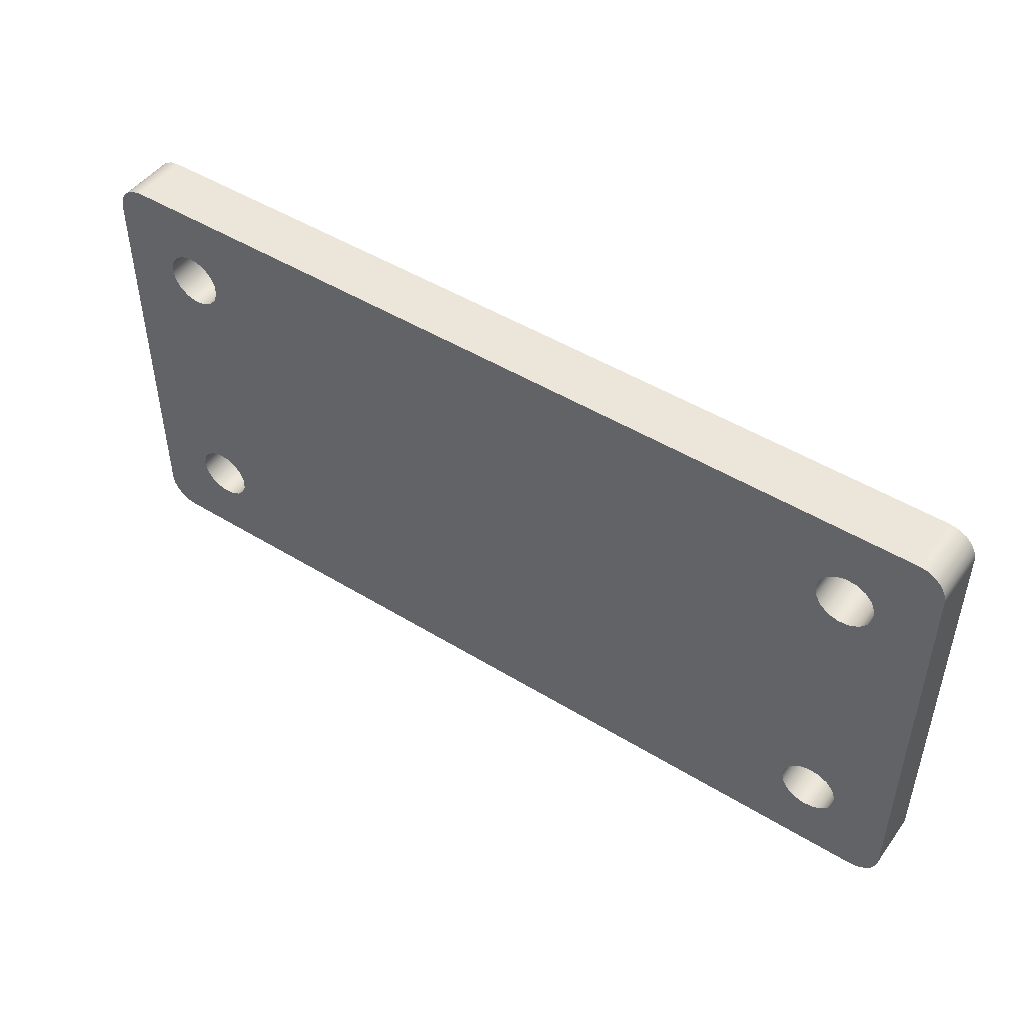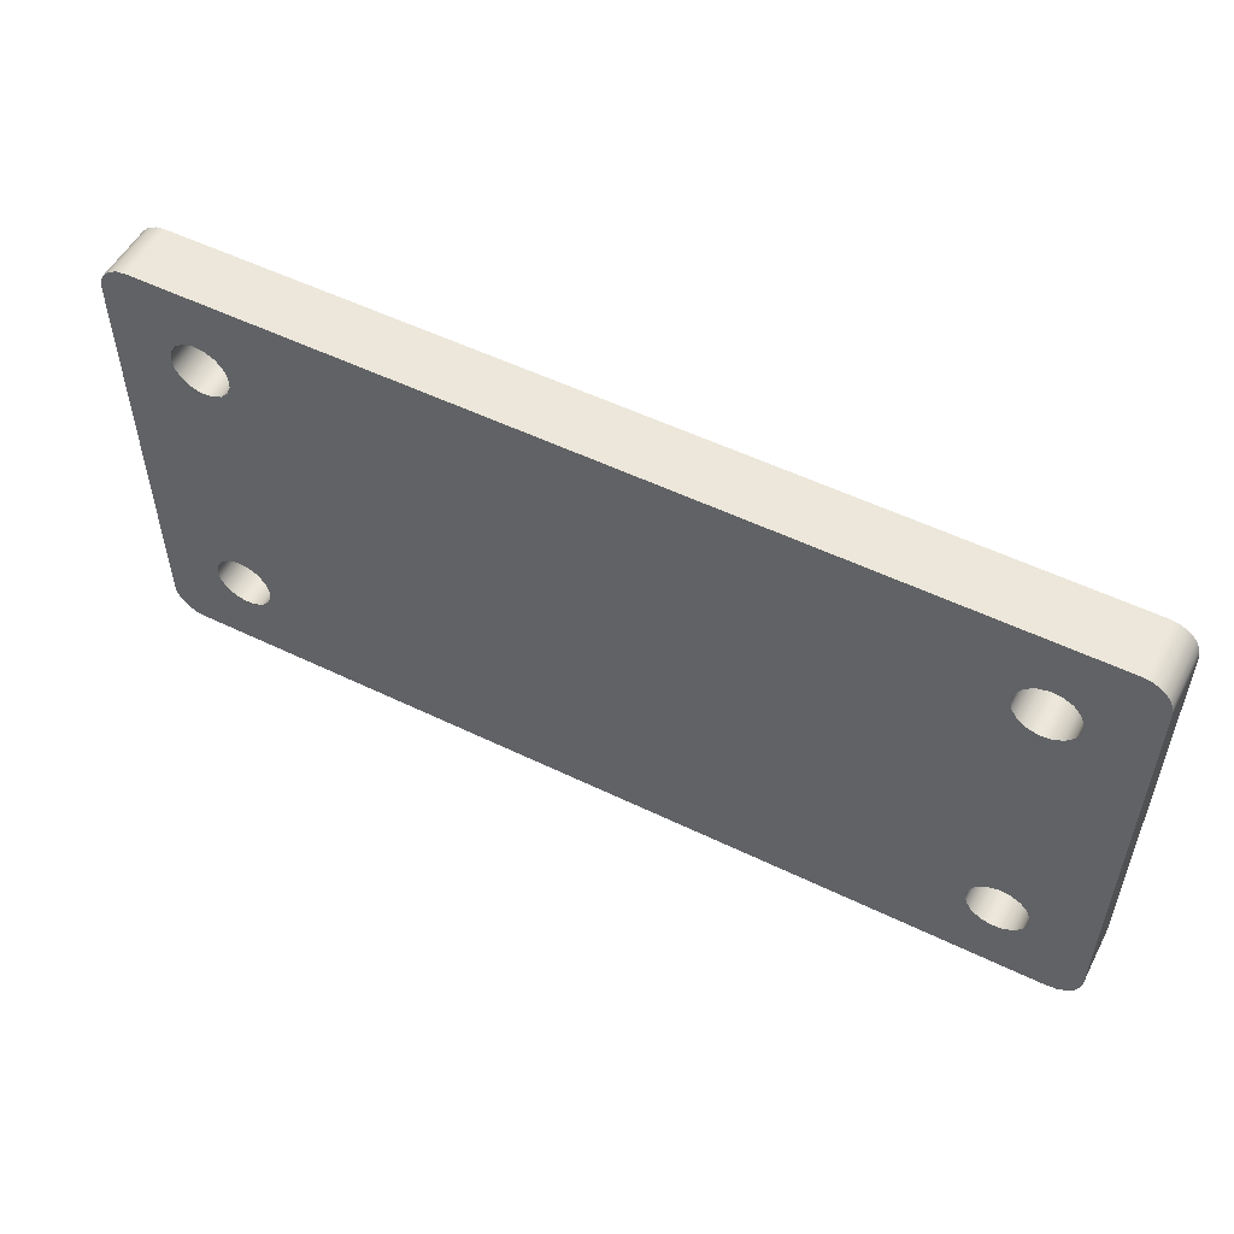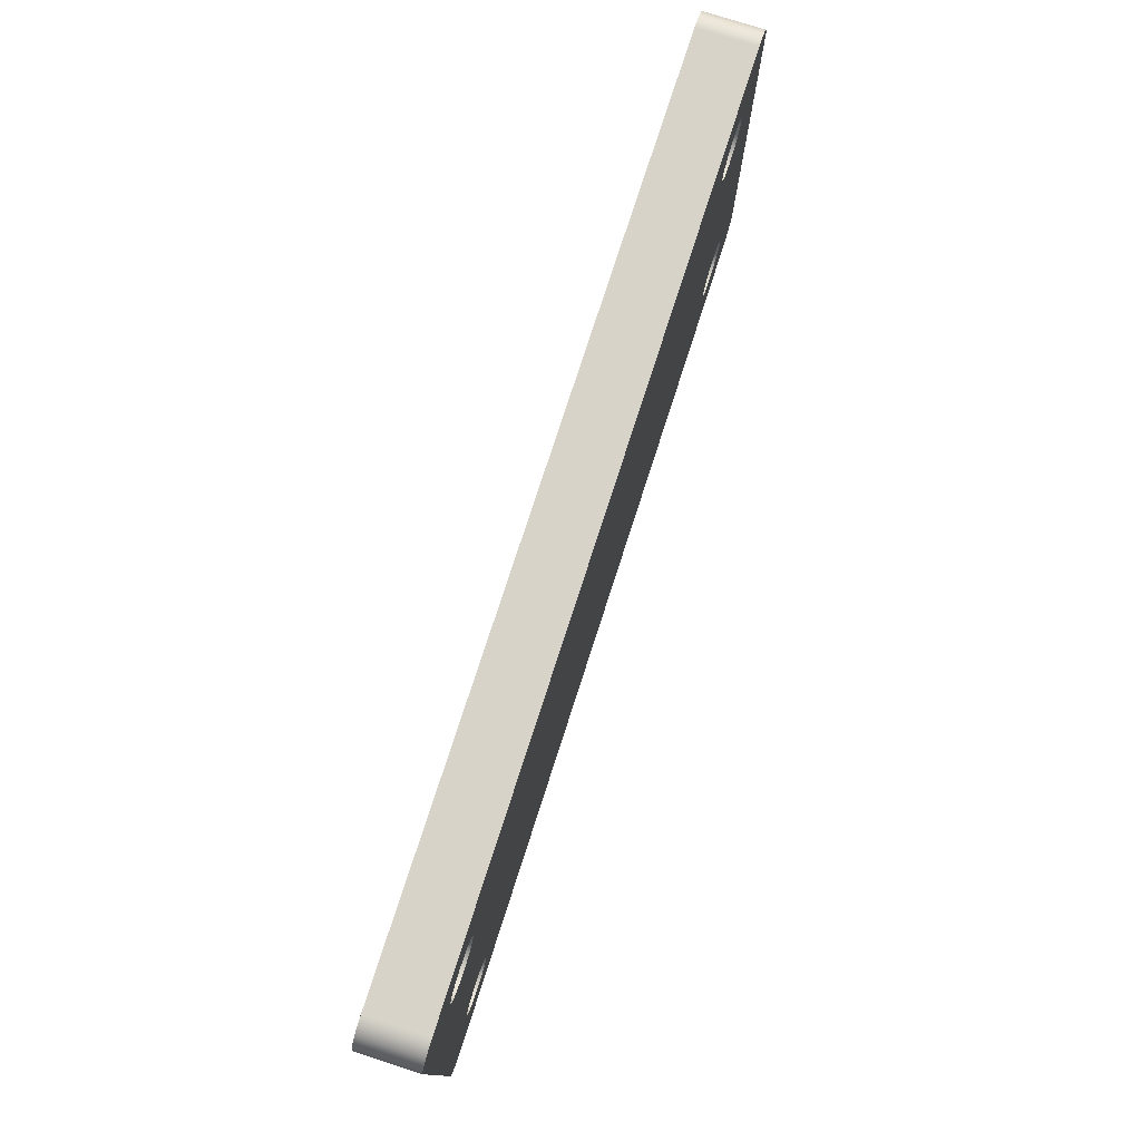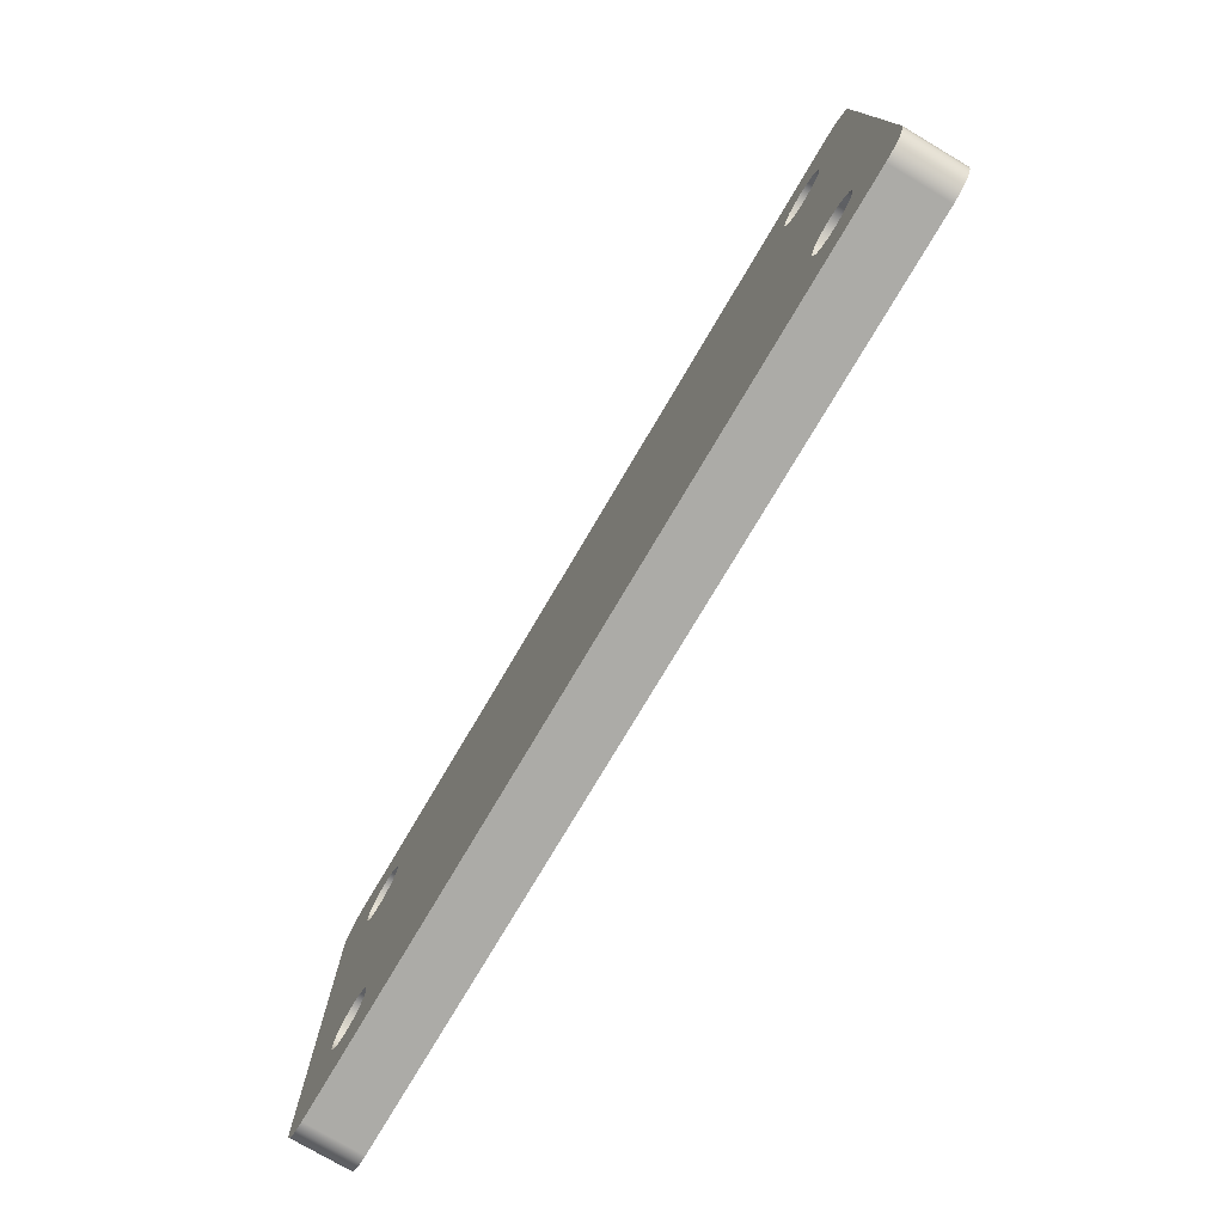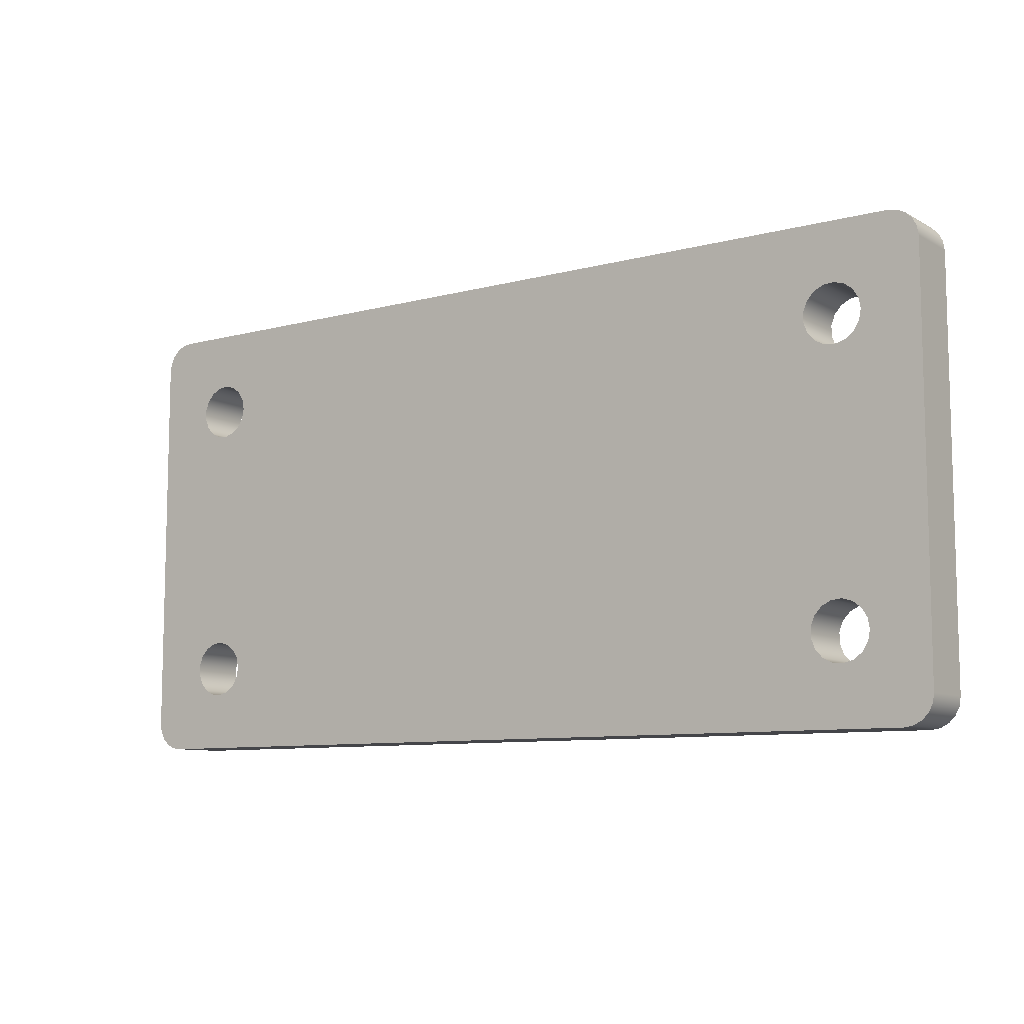
<metadata>
{"format":"obj","ext":"obj","renderer":"f3d","projection":"perspective","resolution":1024,"background":"white","views":[{"elev":48.0,"azim":34.5,"up":"+Y"},{"elev":53.3,"azim":27.4,"up":"+Y"},{"elev":76.8,"azim":-72.1,"up":"+Y"},{"elev":-76.2,"azim":-120.6,"up":"+Y"},{"elev":-9.0,"azim":-144.7,"up":"+Y"}]}
</metadata>
<code>
v 1 6.5 1
v 1.034 6.319 1
v 1.13 6.163 1
v 1.277 6.052 1
v 1.454 6.002 1
v 1.637 6.019 1
v 1.801 6.101 1
v 1.925 6.237 1
v 1.991 6.408 1
v 1.991 6.592 1
v 1.925 6.763 1
v 1.801 6.899 1
v 1.637 6.981 1
v 1.454 6.998 1
v 1.277 6.948 1
v 1.13 6.837 1
v 1.034 6.681 1
v 1 6.5 0
v 1.034 6.681 0
v 1.13 6.837 0
v 1.277 6.948 0
v 1.454 6.998 0
v 1.637 6.981 0
v 1.801 6.899 0
v 1.925 6.763 0
v 1.991 6.592 0
v 1.991 6.408 0
v 1.925 6.237 0
v 1.801 6.101 0
v 1.637 6.019 0
v 1.454 6.002 0
v 1.277 6.052 0
v 1.13 6.163 0
v 1.034 6.319 0
v 1 6.5 1
v 1 6.5 0
v -4.441e-16 7.5 0
v 0 0.5 0
v 0 0.5 1
v 0 7.5 1
v 0.5 8 0
v 0.3455 7.976 0
v 0.2061 7.905 0
v 0.09549 7.794 0
v 0.02447 7.655 0
v -4.441e-16 7.5 0
v 0 7.5 1
v 0.02447 7.655 1
v 0.09549 7.794 1
v 0.2061 7.905 1
v 0.3455 7.976 1
v 0.5 8 1
v 14 1.5 1
v 14.03 1.681 1
v 14.13 1.837 1
v 14.28 1.948 1
v 14.45 1.998 1
v 14.64 1.981 1
v 14.8 1.899 1
v 14.93 1.763 1
v 14.99 1.592 1
v 14.99 1.408 1
v 14.93 1.237 1
v 14.8 1.101 1
v 14.64 1.019 1
v 14.45 1.002 1
v 14.28 1.052 1
v 14.13 1.163 1
v 14.03 1.319 1
v 14 6.5 1
v 14.03 6.681 1
v 14.13 6.837 1
v 14.28 6.948 1
v 14.45 6.998 1
v 14.64 6.981 1
v 14.8 6.899 1
v 14.93 6.763 1
v 14.99 6.592 1
v 14.99 6.408 1
v 14.93 6.237 1
v 14.8 6.101 1
v 14.64 6.019 1
v 14.45 6.002 1
v 14.28 6.052 1
v 14.13 6.163 1
v 14.03 6.319 1
v 1 1.5 1
v 1.034 1.681 1
v 1.13 1.837 1
v 1.277 1.948 1
v 1.454 1.998 1
v 1.637 1.981 1
v 1.801 1.899 1
v 1.925 1.763 1
v 1.991 1.592 1
v 1.991 1.408 1
v 1.925 1.237 1
v 1.801 1.101 1
v 1.637 1.019 1
v 1.454 1.002 1
v 1.277 1.052 1
v 1.13 1.163 1
v 1.034 1.319 1
v 1 6.5 1
v 1.034 6.681 1
v 1.13 6.837 1
v 1.277 6.948 1
v 1.454 6.998 1
v 1.637 6.981 1
v 1.801 6.899 1
v 1.925 6.763 1
v 1.991 6.592 1
v 1.991 6.408 1
v 1.925 6.237 1
v 1.801 6.101 1
v 1.637 6.019 1
v 1.454 6.002 1
v 1.277 6.052 1
v 1.13 6.163 1
v 1.034 6.319 1
v 0 0.5 1
v 0.02447 0.3455 1
v 0.09549 0.2061 1
v 0.2061 0.09549 1
v 0.3455 0.02447 1
v 0.5 0 1
v 15.5 -6.661e-16 1
v 15.65 0.02447 1
v 15.79 0.09549 1
v 15.9 0.2061 1
v 15.98 0.3455 1
v 16 0.5 1
v 16 7.5 1
v 15.98 7.655 1
v 15.9 7.794 1
v 15.79 7.905 1
v 15.65 7.976 1
v 15.5 8 1
v 0.5 8 1
v 0.3455 7.976 1
v 0.2061 7.905 1
v 0.09549 7.794 1
v 0.02447 7.655 1
v 0 7.5 1
v 0.5 0 0
v 15.5 -6.661e-16 0
v 15.5 -6.661e-16 1
v 0.5 0 1
v 15.5 8 0
v 0.5 8 0
v 0.5 8 1
v 15.5 8 1
v 14 1.5 0
v 14.03 1.319 0
v 14.13 1.163 0
v 14.28 1.052 0
v 14.45 1.002 0
v 14.64 1.019 0
v 14.8 1.101 0
v 14.93 1.237 0
v 14.99 1.408 0
v 14.99 1.592 0
v 14.93 1.763 0
v 14.8 1.899 0
v 14.64 1.981 0
v 14.45 1.998 0
v 14.28 1.948 0
v 14.13 1.837 0
v 14.03 1.681 0
v 14 6.5 0
v 14.03 6.319 0
v 14.13 6.163 0
v 14.28 6.052 0
v 14.45 6.002 0
v 14.64 6.019 0
v 14.8 6.101 0
v 14.93 6.237 0
v 14.99 6.408 0
v 14.99 6.592 0
v 14.93 6.763 0
v 14.8 6.899 0
v 14.64 6.981 0
v 14.45 6.998 0
v 14.28 6.948 0
v 14.13 6.837 0
v 14.03 6.681 0
v 1 1.5 0
v 1.034 1.319 0
v 1.13 1.163 0
v 1.277 1.052 0
v 1.454 1.002 0
v 1.637 1.019 0
v 1.801 1.101 0
v 1.925 1.237 0
v 1.991 1.408 0
v 1.991 1.592 0
v 1.925 1.763 0
v 1.801 1.899 0
v 1.637 1.981 0
v 1.454 1.998 0
v 1.277 1.948 0
v 1.13 1.837 0
v 1.034 1.681 0
v 1 6.5 0
v 1.034 6.319 0
v 1.13 6.163 0
v 1.277 6.052 0
v 1.454 6.002 0
v 1.637 6.019 0
v 1.801 6.101 0
v 1.925 6.237 0
v 1.991 6.408 0
v 1.991 6.592 0
v 1.925 6.763 0
v 1.801 6.899 0
v 1.637 6.981 0
v 1.454 6.998 0
v 1.277 6.948 0
v 1.13 6.837 0
v 1.034 6.681 0
v 0.5 0 0
v 0.3455 0.02447 0
v 0.2061 0.09549 0
v 0.09549 0.2061 0
v 0.02447 0.3455 0
v 0 0.5 0
v -4.441e-16 7.5 0
v 0.02447 7.655 0
v 0.09549 7.794 0
v 0.2061 7.905 0
v 0.3455 7.976 0
v 0.5 8 0
v 15.5 8 0
v 15.65 7.976 0
v 15.79 7.905 0
v 15.9 7.794 0
v 15.98 7.655 0
v 16 7.5 0
v 16 0.5 0
v 15.98 0.3455 0
v 15.9 0.2061 0
v 15.79 0.09549 0
v 15.65 0.02447 0
v 15.5 -6.661e-16 0
v 1 1.5 1
v 1.034 1.319 1
v 1.13 1.163 1
v 1.277 1.052 1
v 1.454 1.002 1
v 1.637 1.019 1
v 1.801 1.101 1
v 1.925 1.237 1
v 1.991 1.408 1
v 1.991 1.592 1
v 1.925 1.763 1
v 1.801 1.899 1
v 1.637 1.981 1
v 1.454 1.998 1
v 1.277 1.948 1
v 1.13 1.837 1
v 1.034 1.681 1
v 1 1.5 0
v 1.034 1.681 0
v 1.13 1.837 0
v 1.277 1.948 0
v 1.454 1.998 0
v 1.637 1.981 0
v 1.801 1.899 0
v 1.925 1.763 0
v 1.991 1.592 0
v 1.991 1.408 0
v 1.925 1.237 0
v 1.801 1.101 0
v 1.637 1.019 0
v 1.454 1.002 0
v 1.277 1.052 0
v 1.13 1.163 0
v 1.034 1.319 0
v 1 1.5 1
v 1 1.5 0
v 16 7.5 0
v 15.98 7.655 0
v 15.9 7.794 0
v 15.79 7.905 0
v 15.65 7.976 0
v 15.5 8 0
v 15.5 8 1
v 15.65 7.976 1
v 15.79 7.905 1
v 15.9 7.794 1
v 15.98 7.655 1
v 16 7.5 1
v 0 0.5 0
v 0.02447 0.3455 0
v 0.09549 0.2061 0
v 0.2061 0.09549 0
v 0.3455 0.02447 0
v 0.5 0 0
v 0.5 0 1
v 0.3455 0.02447 1
v 0.2061 0.09549 1
v 0.09549 0.2061 1
v 0.02447 0.3455 1
v 0 0.5 1
v 14 6.5 1
v 14.03 6.319 1
v 14.13 6.163 1
v 14.28 6.052 1
v 14.45 6.002 1
v 14.64 6.019 1
v 14.8 6.101 1
v 14.93 6.237 1
v 14.99 6.408 1
v 14.99 6.592 1
v 14.93 6.763 1
v 14.8 6.899 1
v 14.64 6.981 1
v 14.45 6.998 1
v 14.28 6.948 1
v 14.13 6.837 1
v 14.03 6.681 1
v 14 6.5 0
v 14.03 6.681 0
v 14.13 6.837 0
v 14.28 6.948 0
v 14.45 6.998 0
v 14.64 6.981 0
v 14.8 6.899 0
v 14.93 6.763 0
v 14.99 6.592 0
v 14.99 6.408 0
v 14.93 6.237 0
v 14.8 6.101 0
v 14.64 6.019 0
v 14.45 6.002 0
v 14.28 6.052 0
v 14.13 6.163 0
v 14.03 6.319 0
v 14 6.5 1
v 14 6.5 0
v 16 0.5 0
v 16 7.5 0
v 16 7.5 1
v 16 0.5 1
v 14 1.5 1
v 14.03 1.319 1
v 14.13 1.163 1
v 14.28 1.052 1
v 14.45 1.002 1
v 14.64 1.019 1
v 14.8 1.101 1
v 14.93 1.237 1
v 14.99 1.408 1
v 14.99 1.592 1
v 14.93 1.763 1
v 14.8 1.899 1
v 14.64 1.981 1
v 14.45 1.998 1
v 14.28 1.948 1
v 14.13 1.837 1
v 14.03 1.681 1
v 14 1.5 0
v 14.03 1.681 0
v 14.13 1.837 0
v 14.28 1.948 0
v 14.45 1.998 0
v 14.64 1.981 0
v 14.8 1.899 0
v 14.93 1.763 0
v 14.99 1.592 0
v 14.99 1.408 0
v 14.93 1.237 0
v 14.8 1.101 0
v 14.64 1.019 0
v 14.45 1.002 0
v 14.28 1.052 0
v 14.13 1.163 0
v 14.03 1.319 0
v 14 1.5 1
v 14 1.5 0
v 15.5 -6.661e-16 0
v 15.65 0.02447 0
v 15.79 0.09549 0
v 15.9 0.2061 0
v 15.98 0.3455 0
v 16 0.5 0
v 16 0.5 1
v 15.98 0.3455 1
v 15.9 0.2061 1
v 15.79 0.09549 1
v 15.65 0.02447 1
v 15.5 -6.661e-16 1
f 2 34 1
f 1 34 36
f 35 18 17
f 17 18 19
f 17 19 16
f 16 19 20
f 16 20 15
f 15 20 21
f 15 21 14
f 14 21 22
f 14 22 13
f 13 22 23
f 13 23 12
f 12 23 24
f 12 24 11
f 11 24 25
f 11 25 10
f 10 25 26
f 10 26 9
f 9 26 27
f 9 27 8
f 8 27 28
f 8 28 7
f 7 28 29
f 7 29 6
f 6 29 30
f 6 30 5
f 5 30 31
f 5 31 4
f 4 31 32
f 4 32 3
f 3 32 33
f 3 33 2
f 2 33 34
f 37 38 40
f 40 38 39
f 52 41 51
f 51 41 42
f 51 42 50
f 50 42 43
f 50 43 49
f 49 43 44
f 49 44 48
f 48 44 45
f 48 45 47
f 47 45 46
f 54 95 53
f 53 95 96
f 53 96 69
f 69 96 97
f 69 97 68
f 68 97 98
f 68 98 67
f 67 98 126
f 67 126 127
f 95 54 94
f 94 54 55
f 94 55 93
f 93 55 56
f 93 56 115
f 115 56 84
f 115 84 85
f 84 56 83
f 83 56 57
f 83 57 58
f 83 58 82
f 82 58 59
f 82 59 81
f 81 59 60
f 81 60 80
f 80 60 132
f 80 132 133
f 60 61 132
f 132 61 62
f 132 62 63
f 63 64 132
f 132 64 65
f 132 65 131
f 131 65 127
f 131 127 130
f 130 127 129
f 129 127 128
f 65 66 127
f 127 66 67
f 71 112 70
f 70 112 113
f 70 113 86
f 86 113 114
f 86 114 85
f 85 114 115
f 112 71 111
f 111 71 72
f 111 72 110
f 110 72 73
f 110 73 139
f 139 73 138
f 138 73 74
f 138 74 75
f 76 133 75
f 75 133 134
f 75 134 138
f 138 134 135
f 138 135 136
f 76 77 133
f 133 77 78
f 133 78 79
f 79 80 133
f 103 87 121
f 121 87 88
f 121 88 89
f 90 118 89
f 89 118 119
f 89 119 121
f 121 119 144
f 144 119 120
f 144 120 104
f 118 90 117
f 117 90 91
f 117 91 92
f 117 92 116
f 116 92 93
f 116 93 115
f 98 99 126
f 126 99 100
f 126 100 122
f 122 100 121
f 121 100 101
f 121 101 102
f 102 103 121
f 104 105 144
f 144 105 106
f 144 106 107
f 107 108 144
f 144 108 143
f 143 108 139
f 143 139 142
f 142 139 141
f 141 139 140
f 108 109 139
f 139 109 110
f 122 123 126
f 126 123 124
f 126 124 125
f 136 137 138
f 145 146 148
f 148 146 147
f 149 150 152
f 152 150 151
f 154 195 153
f 153 195 196
f 153 196 169
f 169 196 197
f 169 197 168
f 168 197 198
f 168 198 167
f 167 198 210
f 167 210 173
f 173 210 172
f 172 210 211
f 172 211 171
f 171 211 212
f 171 212 170
f 170 212 213
f 170 213 186
f 186 213 214
f 186 214 185
f 185 214 215
f 185 215 184
f 184 215 232
f 184 232 233
f 195 154 194
f 194 154 155
f 194 155 193
f 193 155 156
f 193 156 221
f 221 156 244
f 244 156 157
f 244 157 158
f 159 239 158
f 158 239 240
f 158 240 244
f 244 240 241
f 244 241 242
f 159 160 239
f 239 160 161
f 239 161 162
f 162 163 239
f 239 163 177
f 239 177 238
f 238 177 178
f 238 178 179
f 177 163 176
f 176 163 164
f 176 164 175
f 175 164 165
f 175 165 174
f 174 165 166
f 174 166 167
f 173 174 167
f 179 180 238
f 238 180 181
f 238 181 182
f 183 233 182
f 182 233 237
f 182 237 238
f 183 184 233
f 203 187 226
f 226 187 188
f 226 188 189
f 189 190 226
f 226 190 191
f 226 191 225
f 225 191 221
f 225 221 224
f 224 221 223
f 223 221 222
f 191 192 221
f 221 192 193
f 210 198 209
f 209 198 199
f 209 199 208
f 208 199 200
f 208 200 201
f 208 201 207
f 207 201 202
f 207 202 206
f 206 202 226
f 206 226 227
f 202 203 226
f 220 204 227
f 227 204 205
f 227 205 206
f 215 216 232
f 232 216 217
f 232 217 228
f 228 217 227
f 227 217 218
f 227 218 219
f 219 220 227
f 228 229 232
f 232 229 230
f 232 230 231
f 234 235 233
f 233 235 236
f 233 236 237
f 242 243 244
f 246 278 245
f 245 278 280
f 279 262 261
f 261 262 263
f 261 263 260
f 260 263 264
f 260 264 259
f 259 264 265
f 259 265 258
f 258 265 266
f 258 266 257
f 257 266 267
f 257 267 256
f 256 267 268
f 256 268 255
f 255 268 269
f 255 269 254
f 254 269 270
f 254 270 253
f 253 270 271
f 253 271 252
f 252 271 272
f 252 272 251
f 251 272 273
f 251 273 250
f 250 273 274
f 250 274 249
f 249 274 275
f 249 275 248
f 248 275 276
f 248 276 247
f 247 276 277
f 247 277 246
f 246 277 278
f 292 281 291
f 291 281 282
f 291 282 290
f 290 282 283
f 290 283 289
f 289 283 284
f 289 284 288
f 288 284 285
f 288 285 287
f 287 285 286
f 304 293 303
f 303 293 294
f 303 294 302
f 302 294 295
f 302 295 301
f 301 295 296
f 301 296 300
f 300 296 297
f 300 297 299
f 299 297 298
f 306 338 305
f 305 338 340
f 339 322 321
f 321 322 323
f 321 323 320
f 320 323 324
f 320 324 319
f 319 324 325
f 319 325 318
f 318 325 326
f 318 326 317
f 317 326 327
f 317 327 316
f 316 327 328
f 316 328 315
f 315 328 329
f 315 329 314
f 314 329 330
f 314 330 313
f 313 330 331
f 313 331 312
f 312 331 332
f 312 332 311
f 311 332 333
f 311 333 310
f 310 333 334
f 310 334 309
f 309 334 335
f 309 335 308
f 308 335 336
f 308 336 307
f 307 336 337
f 307 337 306
f 306 337 338
f 341 342 344
f 344 342 343
f 346 378 345
f 345 378 380
f 379 362 361
f 361 362 363
f 361 363 360
f 360 363 364
f 360 364 359
f 359 364 365
f 359 365 358
f 358 365 366
f 358 366 357
f 357 366 367
f 357 367 356
f 356 367 368
f 356 368 355
f 355 368 369
f 355 369 354
f 354 369 370
f 354 370 353
f 353 370 371
f 353 371 352
f 352 371 372
f 352 372 351
f 351 372 373
f 351 373 350
f 350 373 374
f 350 374 349
f 349 374 375
f 349 375 348
f 348 375 376
f 348 376 347
f 347 376 377
f 347 377 346
f 346 377 378
f 392 381 391
f 391 381 382
f 391 382 390
f 390 382 383
f 390 383 389
f 389 383 384
f 389 384 388
f 388 384 385
f 388 385 387
f 387 385 386

</code>
